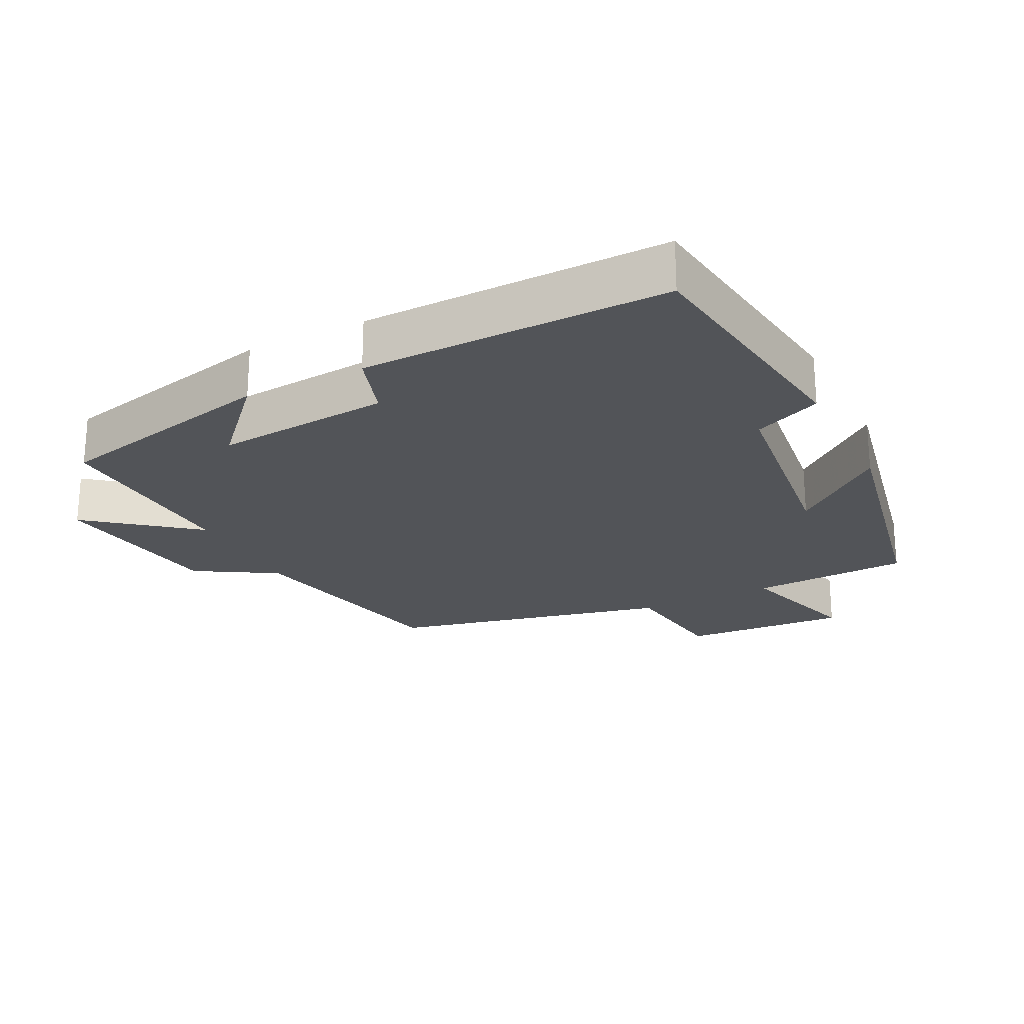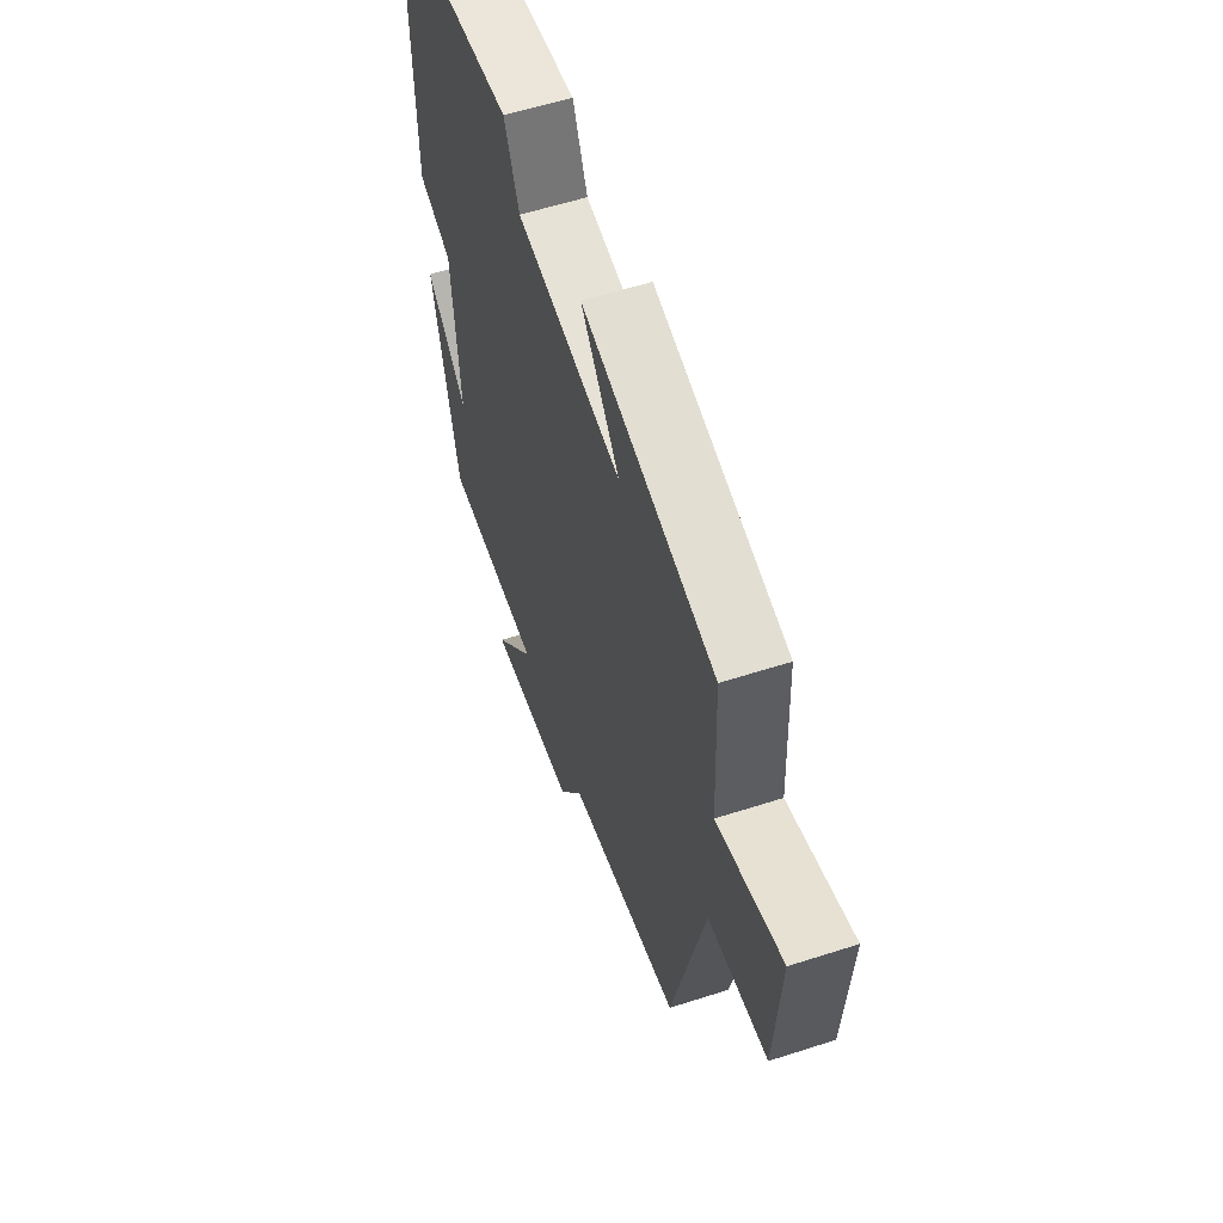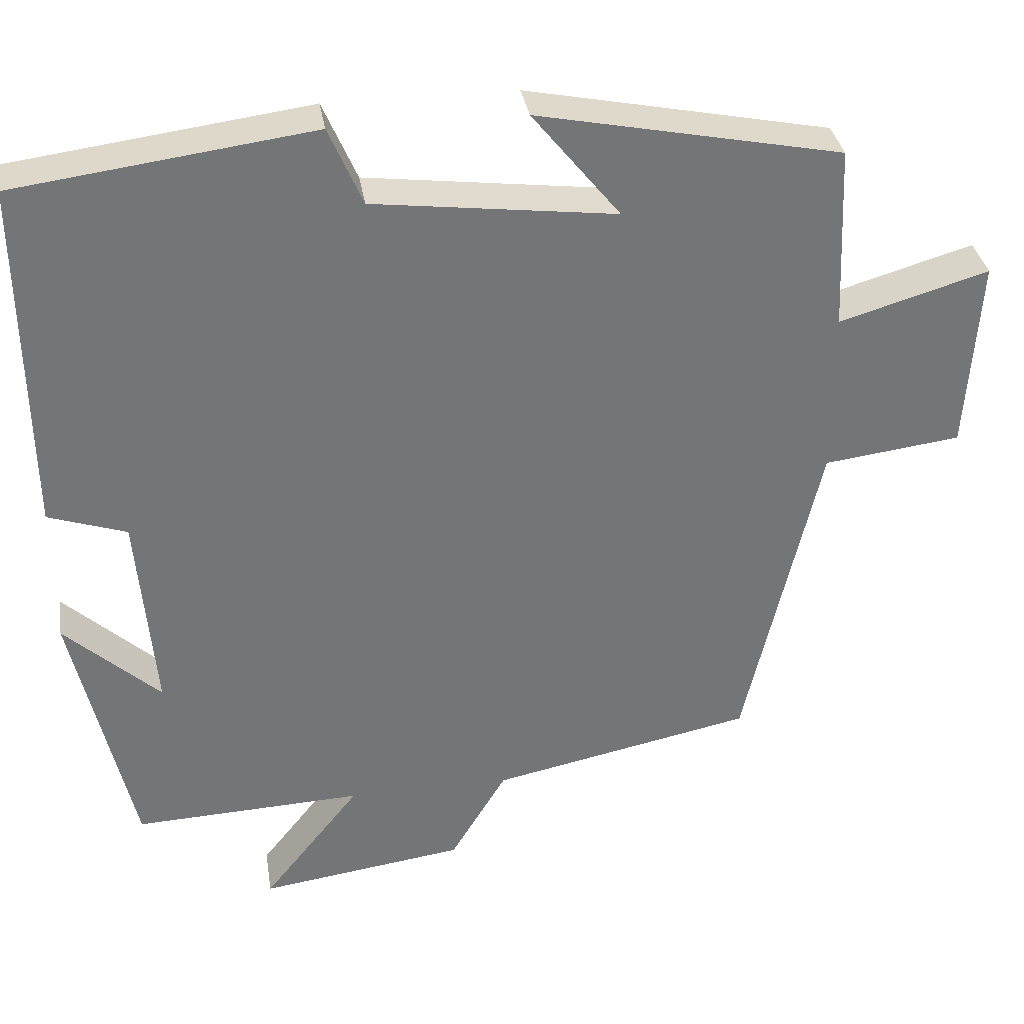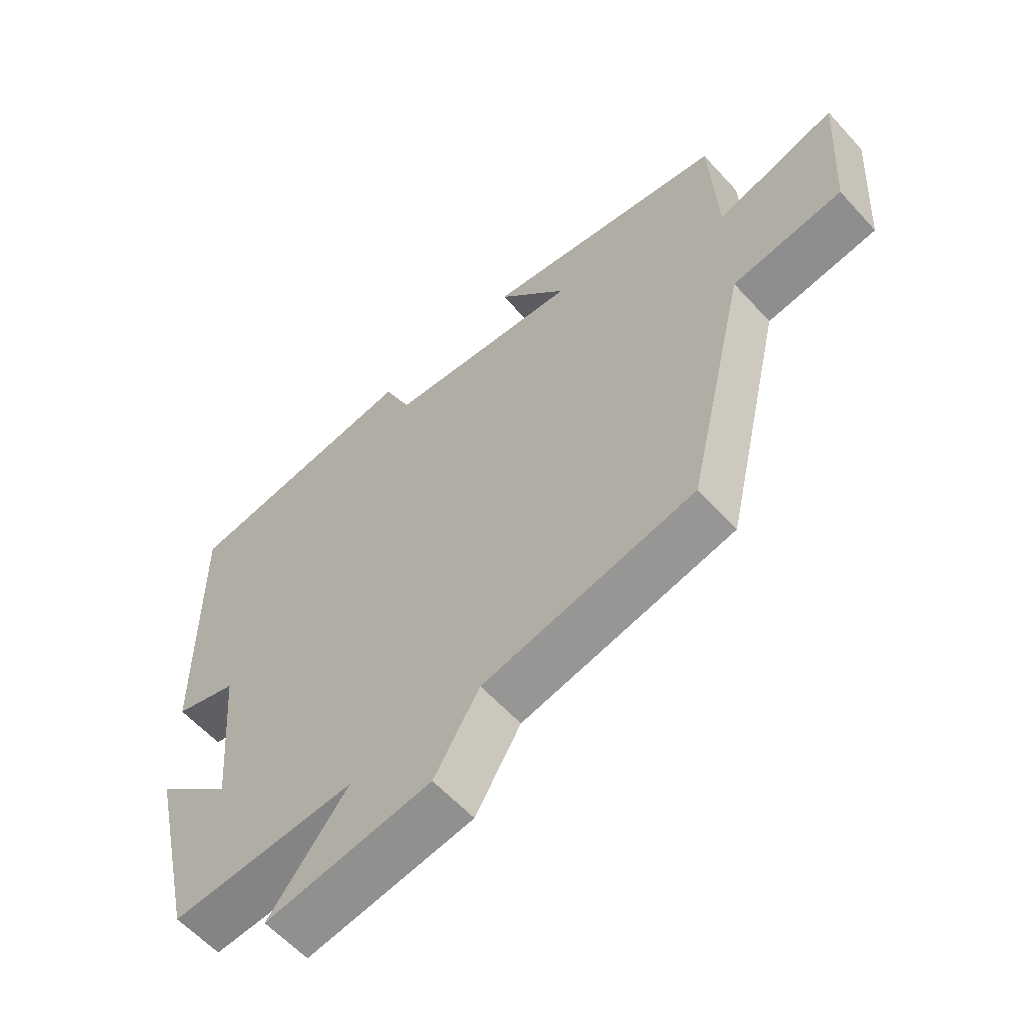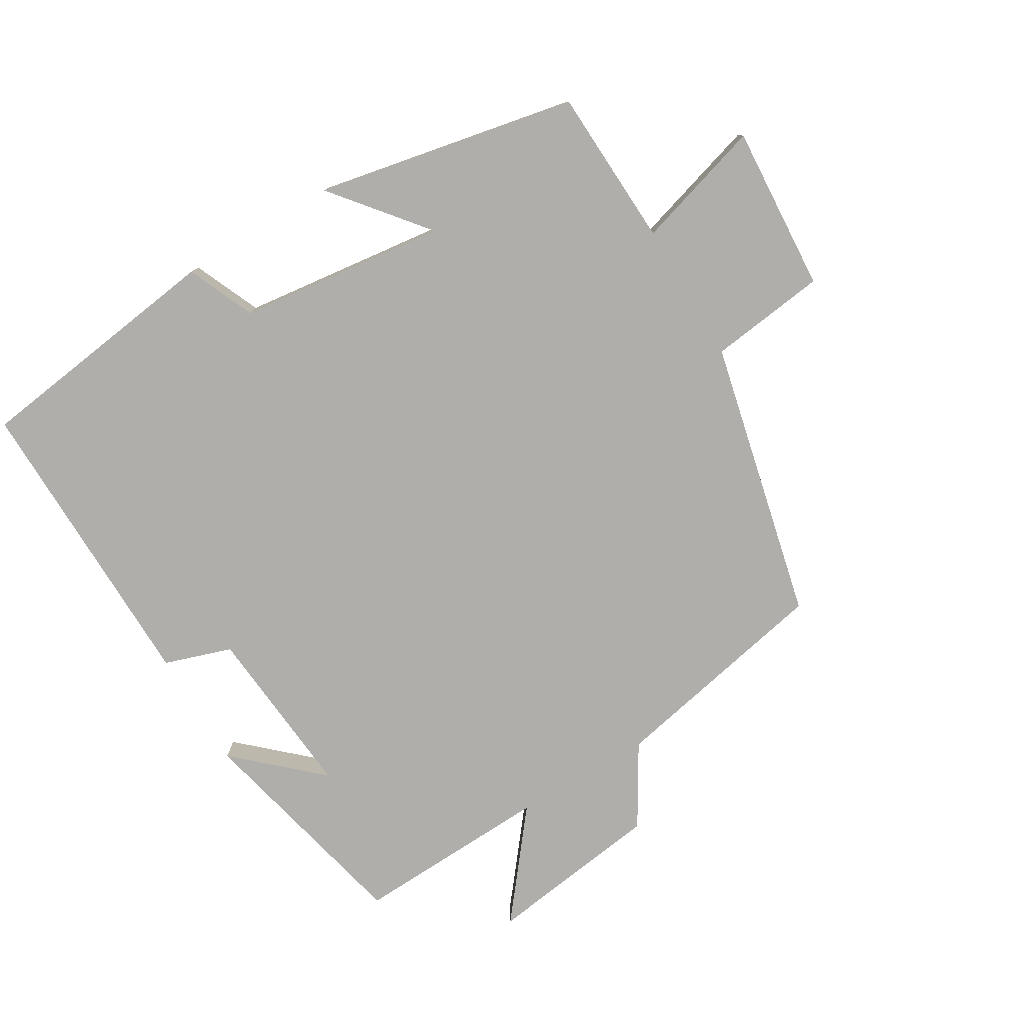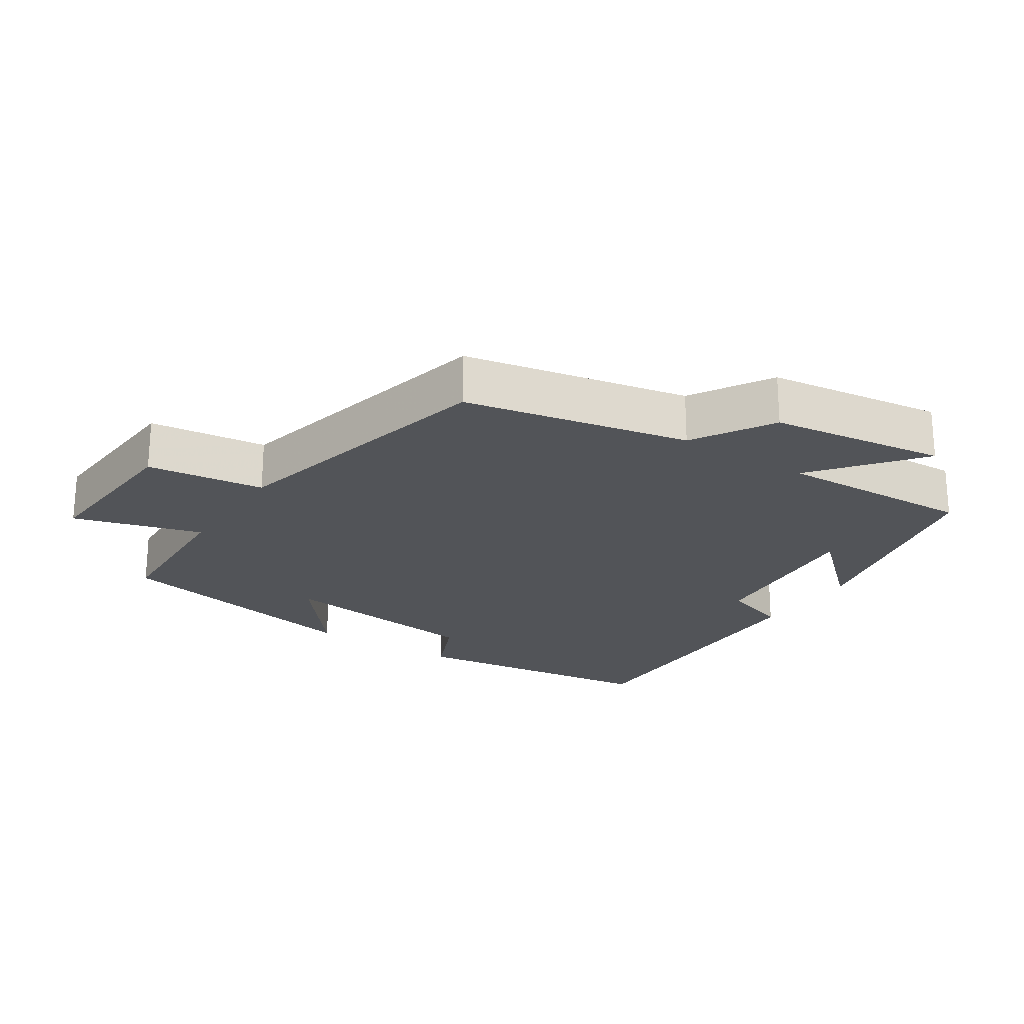
<metadata>
{"format":"obj","ext":"obj","renderer":"f3d","projection":"perspective","resolution":1024,"background":"white","views":[{"elev":-23.1,"azim":-63.2,"up":"+Y"},{"elev":57.8,"azim":71.5,"up":"+Z"},{"elev":34.0,"azim":-9.0,"up":"+Z"},{"elev":-59.8,"azim":42.0,"up":"+Z"},{"elev":-77.9,"azim":30.9,"up":"+Y"},{"elev":-22.8,"azim":146.7,"up":"+Y"}]}
</metadata>
<code>
v 0.405 0.07 -0.432
v 0.074 0.07 -0.5
v 0.003 0.07 -0.618
v -0.257 0.07 -0.654
v -0.134 0.07 -0.5
v -0.424 0.07 -0.512
v -0.5 0.07 -0.179
v -0.379 0.07 -0.29
v -0.401 0.07 -0.032
v -0.5 0.07 0.001
v -0.506 0.07 0.45
v -0.131 0.07 0.5
v -0.088 0.07 0.401
v 0.218 0.07 0.363
v 0.107 0.07 0.5
v 0.49 0.07 0.423
v 0.5 0.07 0.19
v 0.689 0.07 0.246
v 0.673 0.07 0.002
v 0.5 0.07 -0.02
v 0.405 0 -0.432
v 0.074 0 -0.5
v 0.003 0 -0.618
v -0.257 0 -0.654
v -0.134 0 -0.5
v -0.424 0 -0.512
v -0.5 0 -0.179
v -0.379 0 -0.29
v -0.401 0 -0.032
v -0.5 0 0.001
v -0.506 0 0.45
v -0.131 0 0.5
v -0.088 0 0.401
v 0.218 0 0.363
v 0.107 0 0.5
v 0.49 0 0.423
v 0.5 0 0.19
v 0.689 0 0.246
v 0.673 0 0.002
v 0.5 0 -0.02
f 17 18 19 20
f 17 20 1 2
f 14 15 16 17
f 13 14 17 2
f 9 10 11 12
f 8 9 12 13
f 6 7 8
f 5 6 8 13
f 2 3 4 5
f 2 5 13
f 40 39 38 37
f 22 21 40 37
f 37 36 35 34
f 22 37 34 33
f 32 31 30 29
f 33 32 29 28
f 28 27 26
f 33 28 26 25
f 25 24 23 22
f 33 25 22
f 1 21 22 2
f 2 22 23 3
f 3 23 24 4
f 4 24 25 5
f 5 25 26 6
f 6 26 27 7
f 7 27 28 8
f 8 28 29 9
f 9 29 30 10
f 10 30 31 11
f 11 31 32 12
f 12 32 33 13
f 13 33 34 14
f 14 34 35 15
f 15 35 36 16
f 16 36 37 17
f 17 37 38 18
f 18 38 39 19
f 19 39 40 20
f 20 40 21 1

</code>
